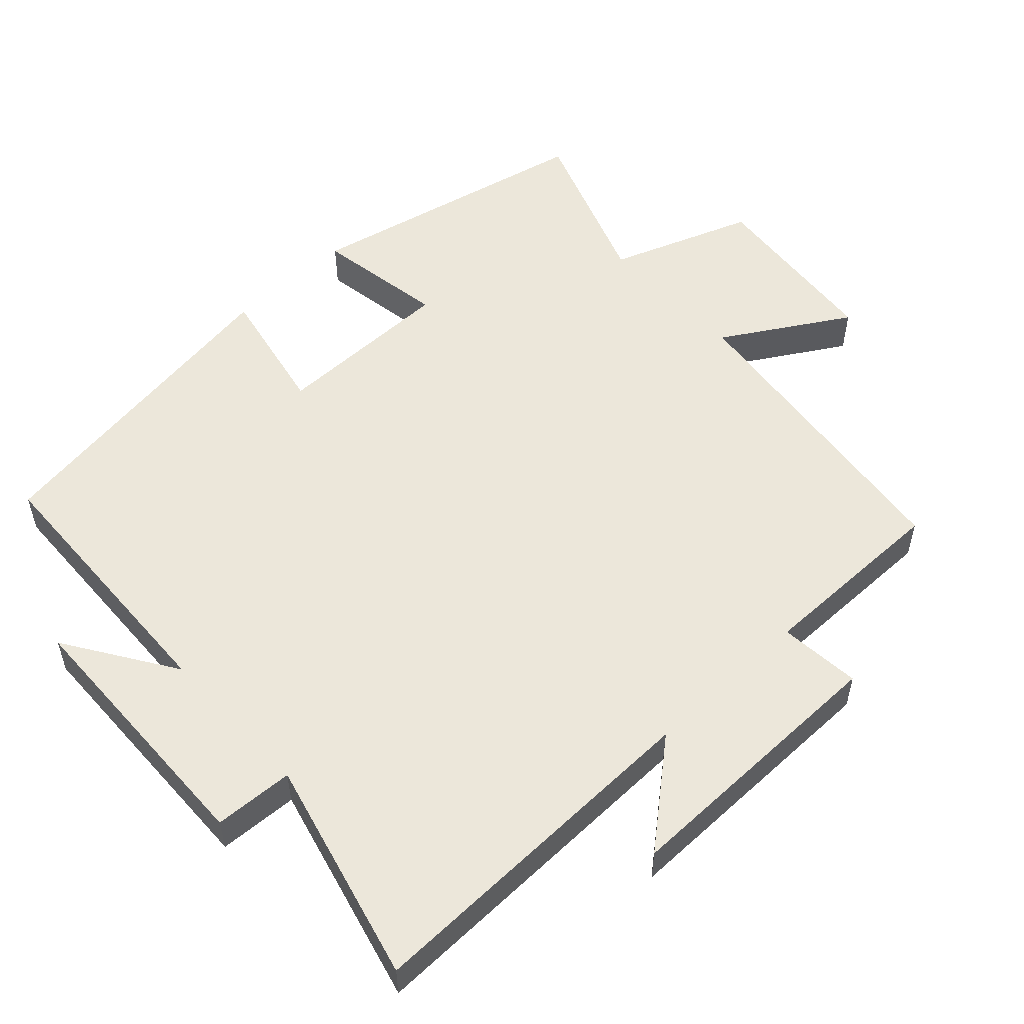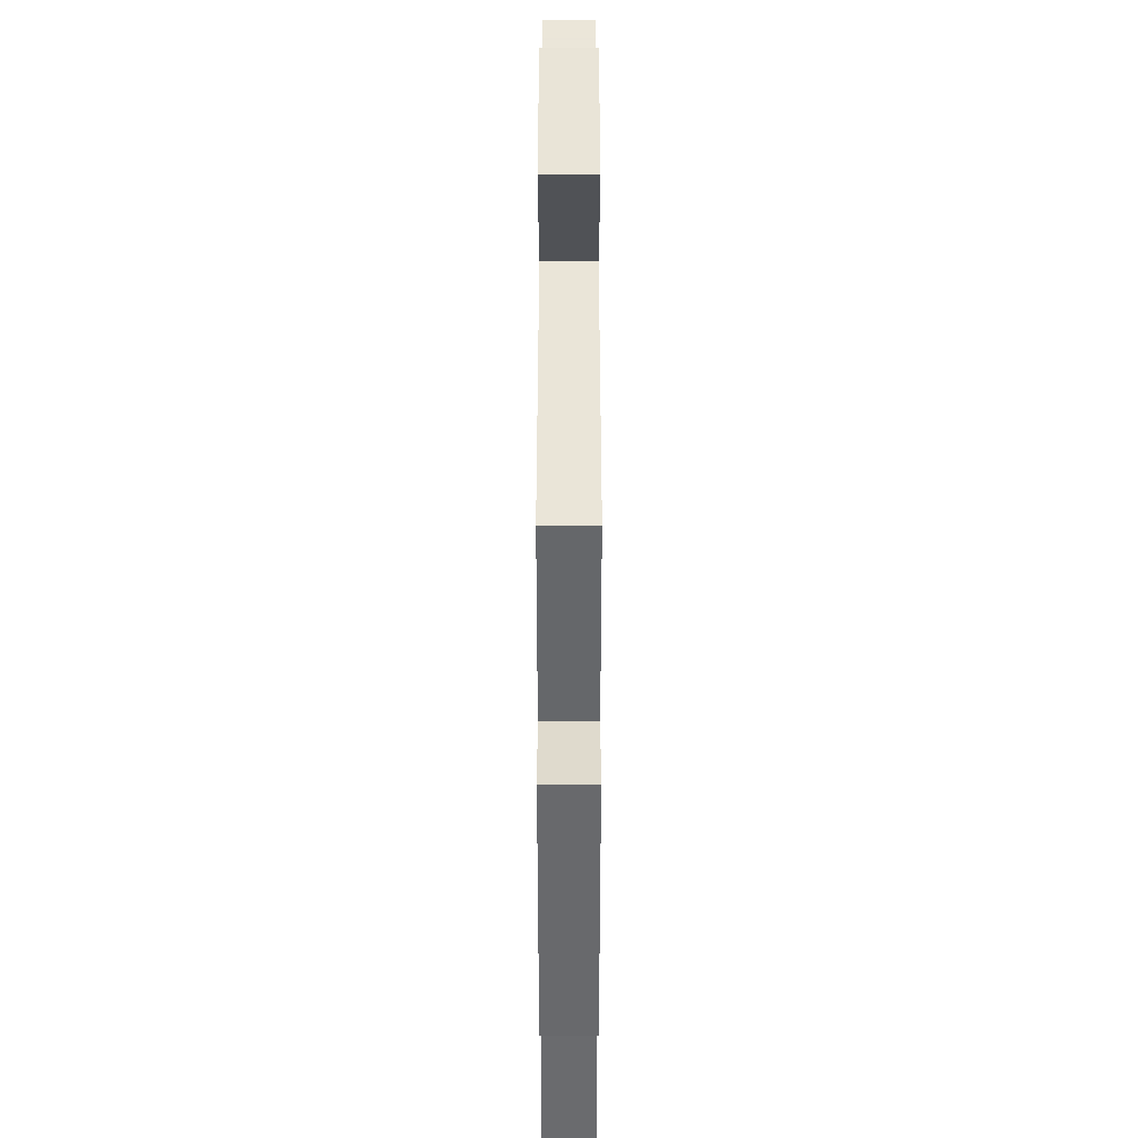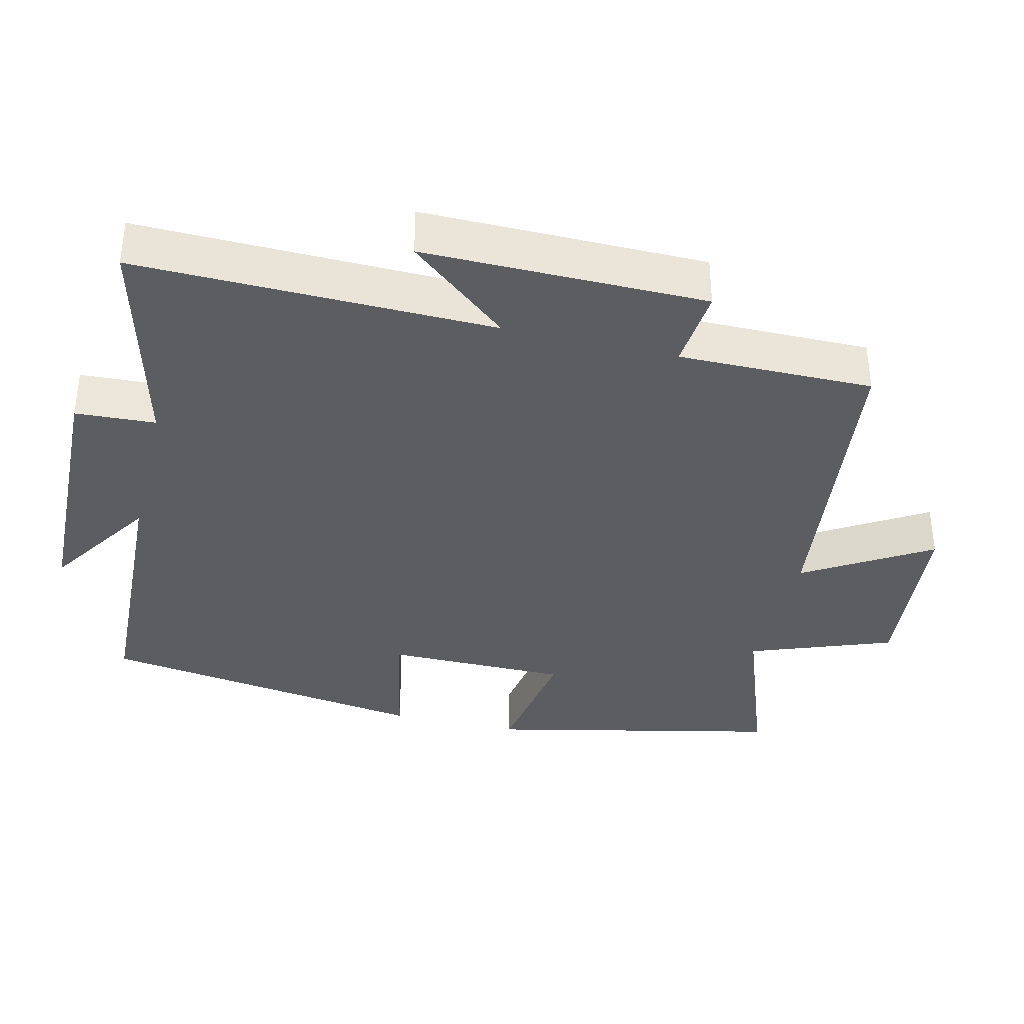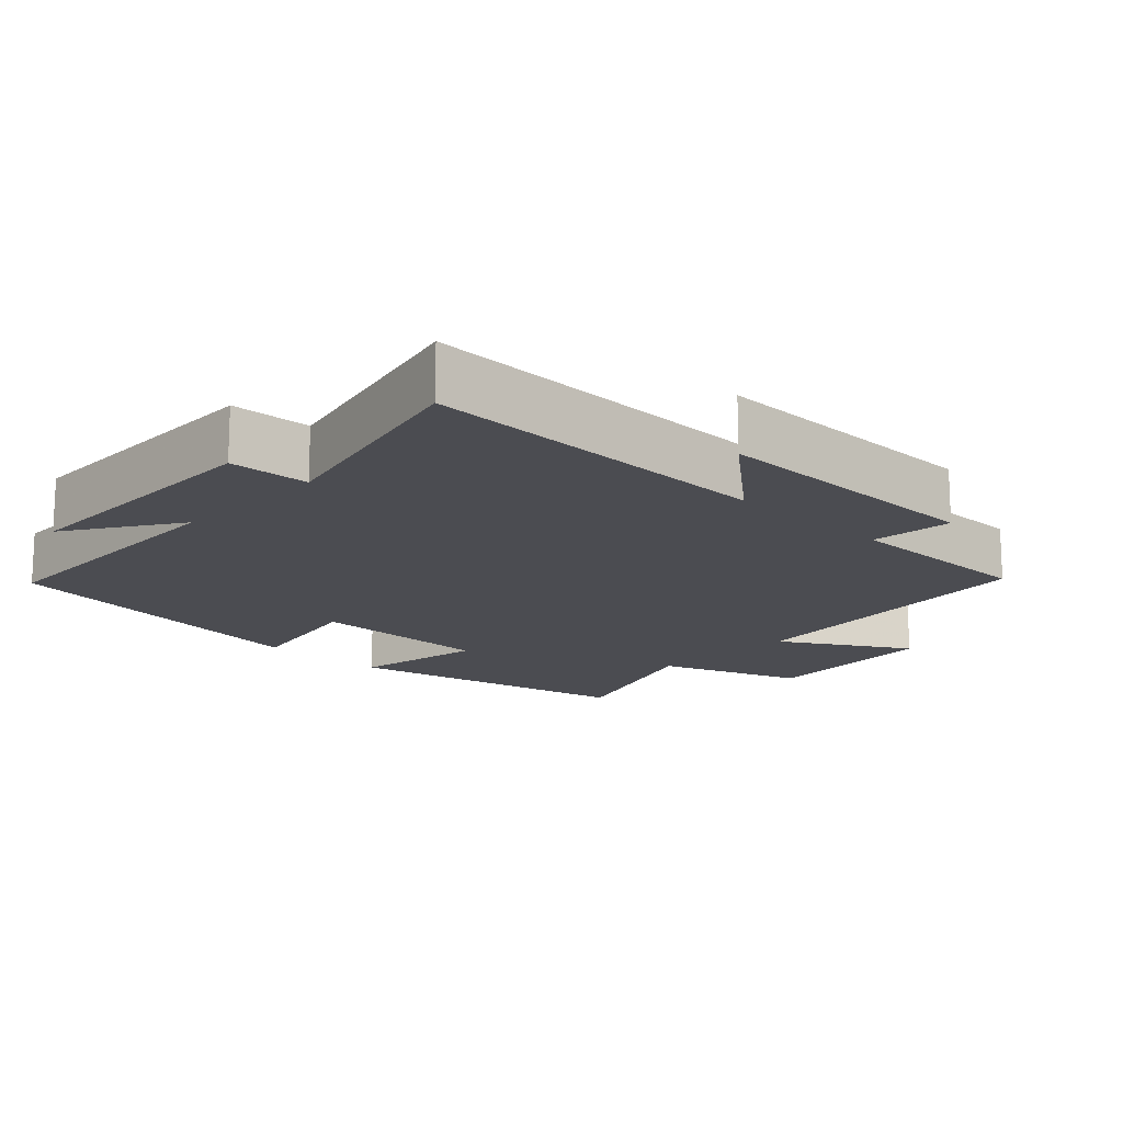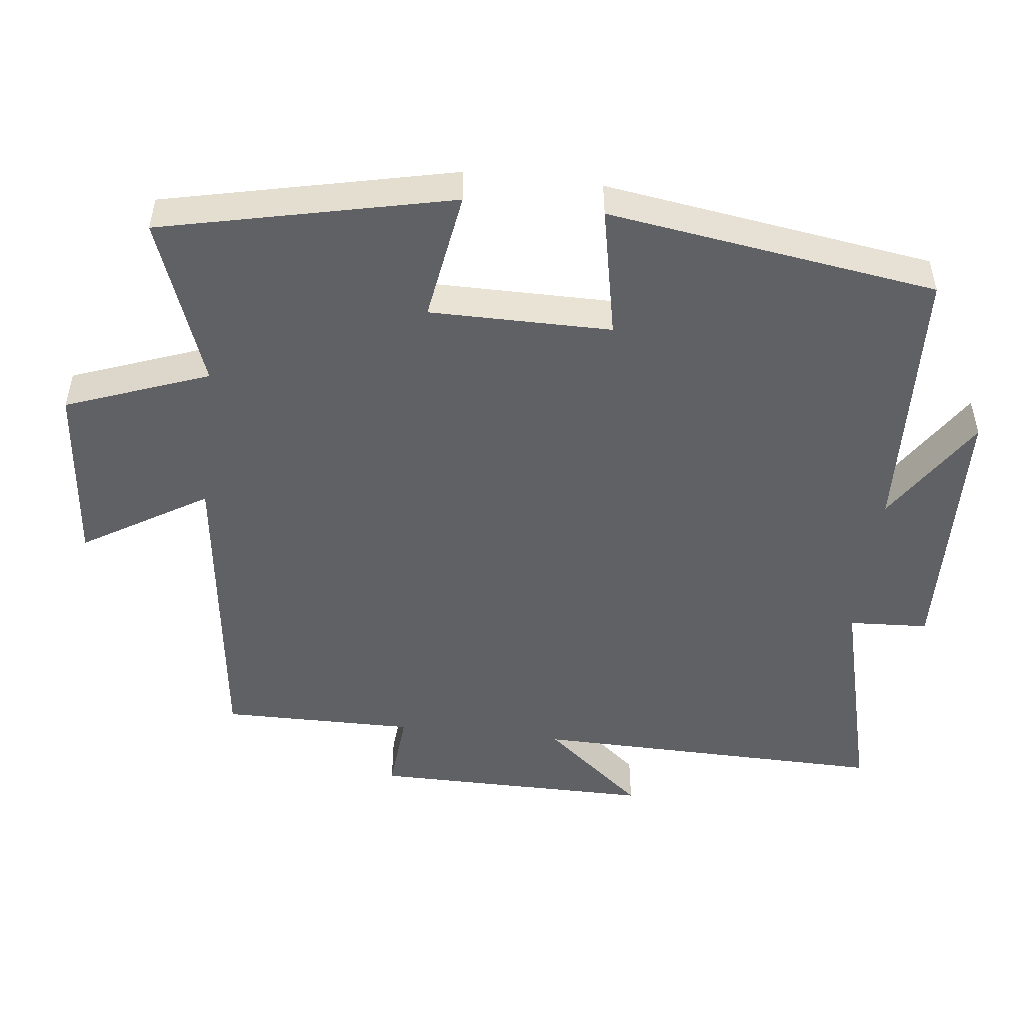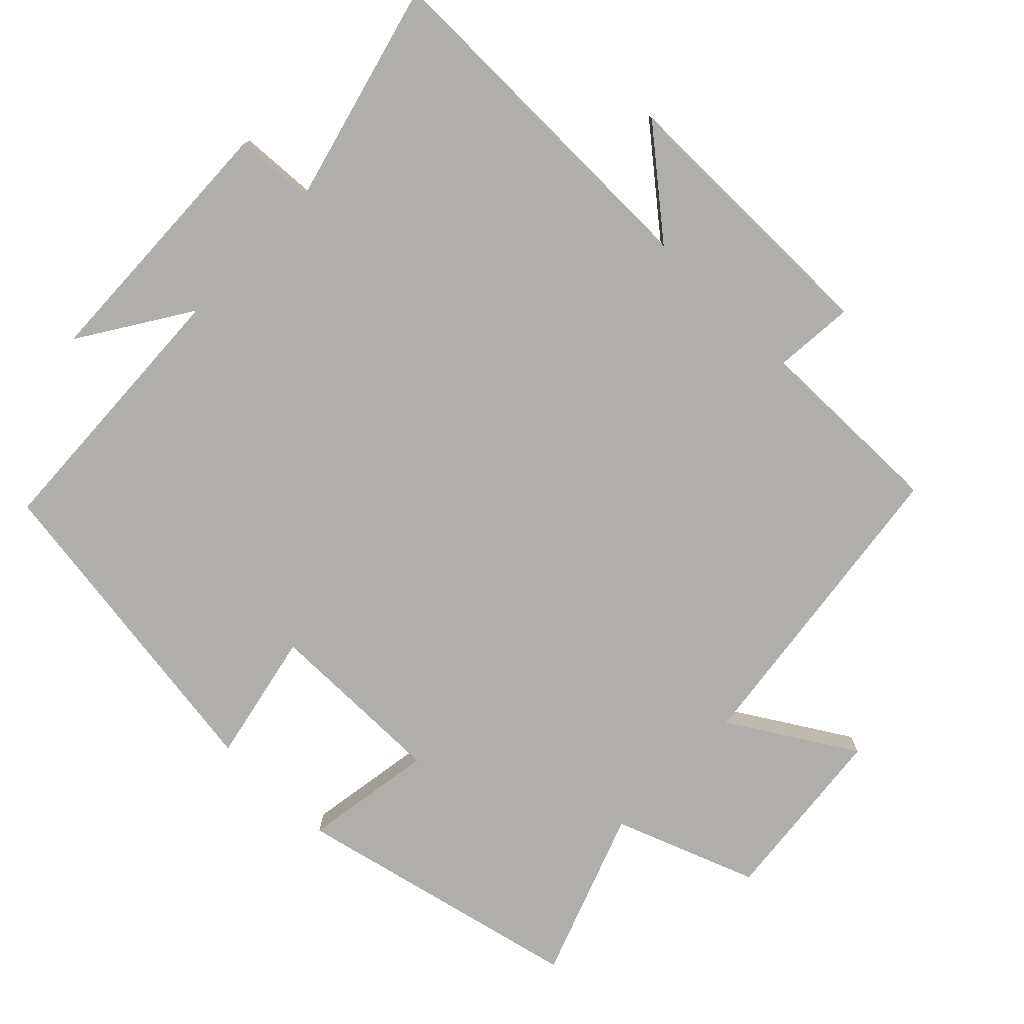
<metadata>
{"format":"obj","ext":"obj","renderer":"f3d","projection":"perspective","resolution":1024,"background":"white","views":[{"elev":54.0,"azim":-133.1,"up":"+Y"},{"elev":37.6,"azim":-90.0,"up":"+Z"},{"elev":-36.5,"azim":-103.6,"up":"+Y"},{"elev":-15.5,"azim":-134.2,"up":"+Y"},{"elev":-49.9,"azim":83.4,"up":"+Y"},{"elev":-77.7,"azim":-134.1,"up":"+Y"}]}
</metadata>
<code>
v 0.431 0.07 -0.483
v 0.04 0.07 -0.5
v 0.196 0.07 -0.601
v -0.186 0.07 -0.613
v -0.192 0.07 -0.5
v -0.509 0.07 -0.581
v -0.5 0.07 -0.077
v -0.618 0.07 -0.219
v -0.616 0.07 0.179
v -0.5 0.07 0.169
v -0.502 0.07 0.444
v -0.056 0.07 0.5
v -0.163 0.07 0.676
v 0.095 0.07 0.702
v 0.17 0.07 0.5
v 0.408 0.07 0.587
v 0.5 0.07 0.175
v 0.314 0.07 0.205
v 0.314 0.07 -0.053
v 0.5 0.07 -0.015
v 0.431 0 -0.483
v 0.04 0 -0.5
v 0.196 0 -0.601
v -0.186 0 -0.613
v -0.192 0 -0.5
v -0.509 0 -0.581
v -0.5 0 -0.077
v -0.618 0 -0.219
v -0.616 0 0.179
v -0.5 0 0.169
v -0.502 0 0.444
v -0.056 0 0.5
v -0.163 0 0.676
v 0.095 0 0.702
v 0.17 0 0.5
v 0.408 0 0.587
v 0.5 0 0.175
v 0.314 0 0.205
v 0.314 0 -0.053
v 0.5 0 -0.015
f 19 20 1 2
f 18 19 2
f 15 16 17 18
f 15 18 2
f 12 13 14 15
f 12 15 2
f 11 12 2
f 10 11 2
f 7 8 9 10
f 7 10 2
f 5 6 7
f 5 7 2
f 2 3 4 5
f 22 21 40 39
f 22 39 38
f 38 37 36 35
f 22 38 35
f 35 34 33 32
f 22 35 32
f 22 32 31
f 22 31 30
f 30 29 28 27
f 22 30 27
f 27 26 25
f 22 27 25
f 25 24 23 22
f 1 21 22 2
f 2 22 23 3
f 3 23 24 4
f 4 24 25 5
f 5 25 26 6
f 6 26 27 7
f 7 27 28 8
f 8 28 29 9
f 9 29 30 10
f 10 30 31 11
f 11 31 32 12
f 12 32 33 13
f 13 33 34 14
f 14 34 35 15
f 15 35 36 16
f 16 36 37 17
f 17 37 38 18
f 18 38 39 19
f 19 39 40 20
f 20 40 21 1

</code>
